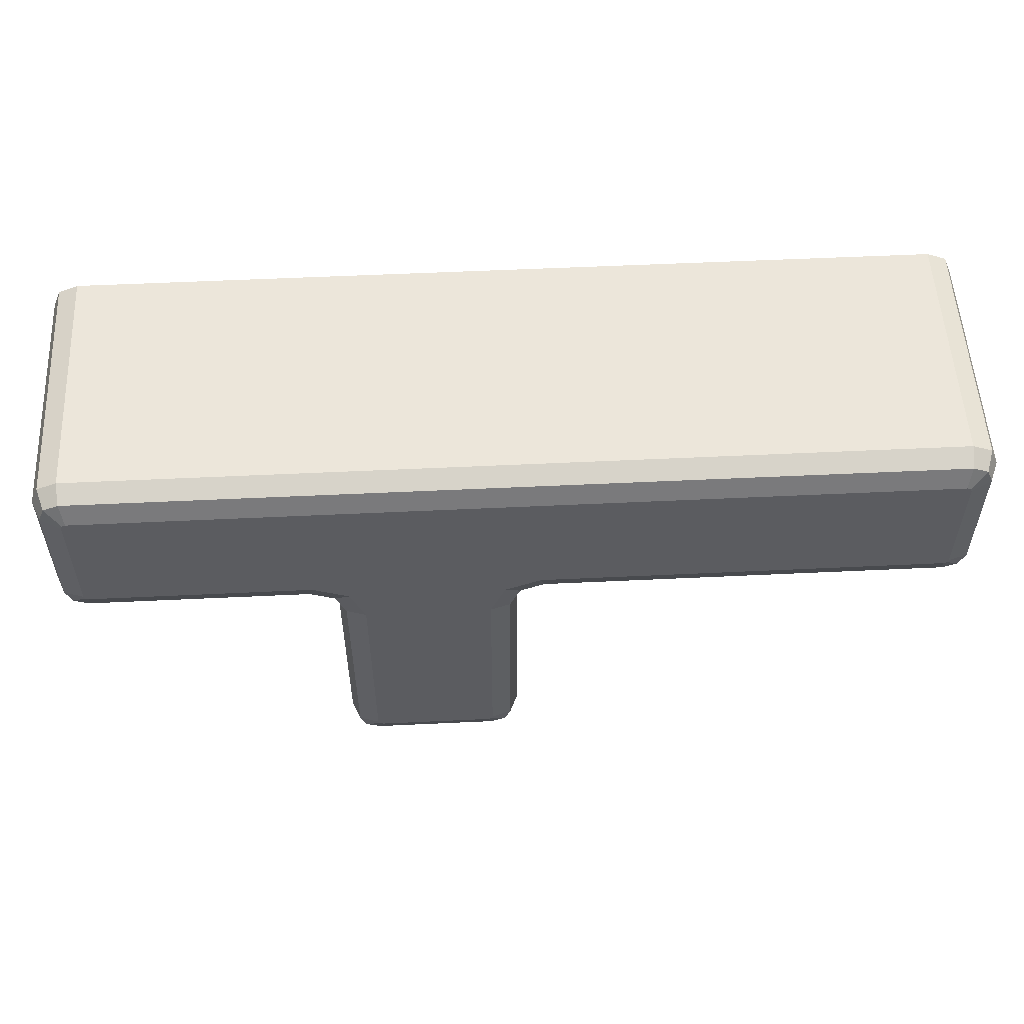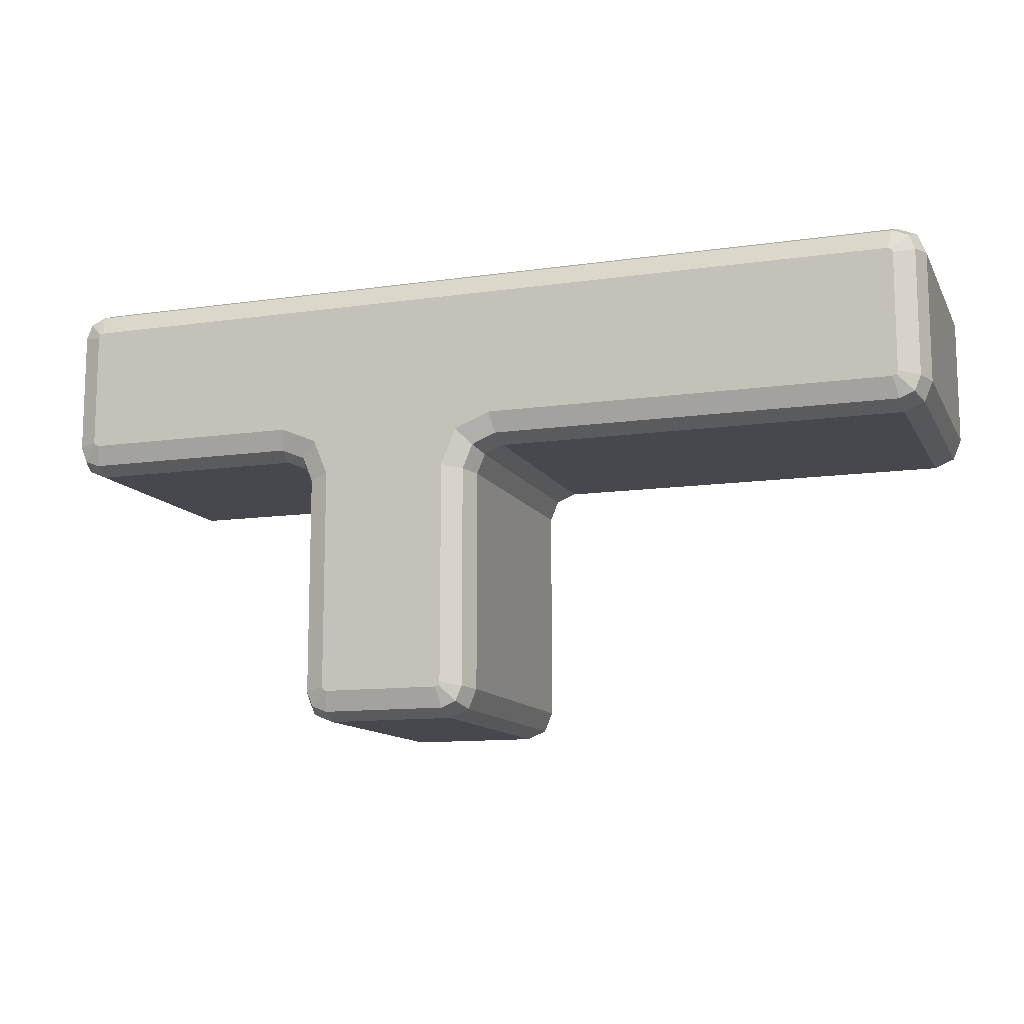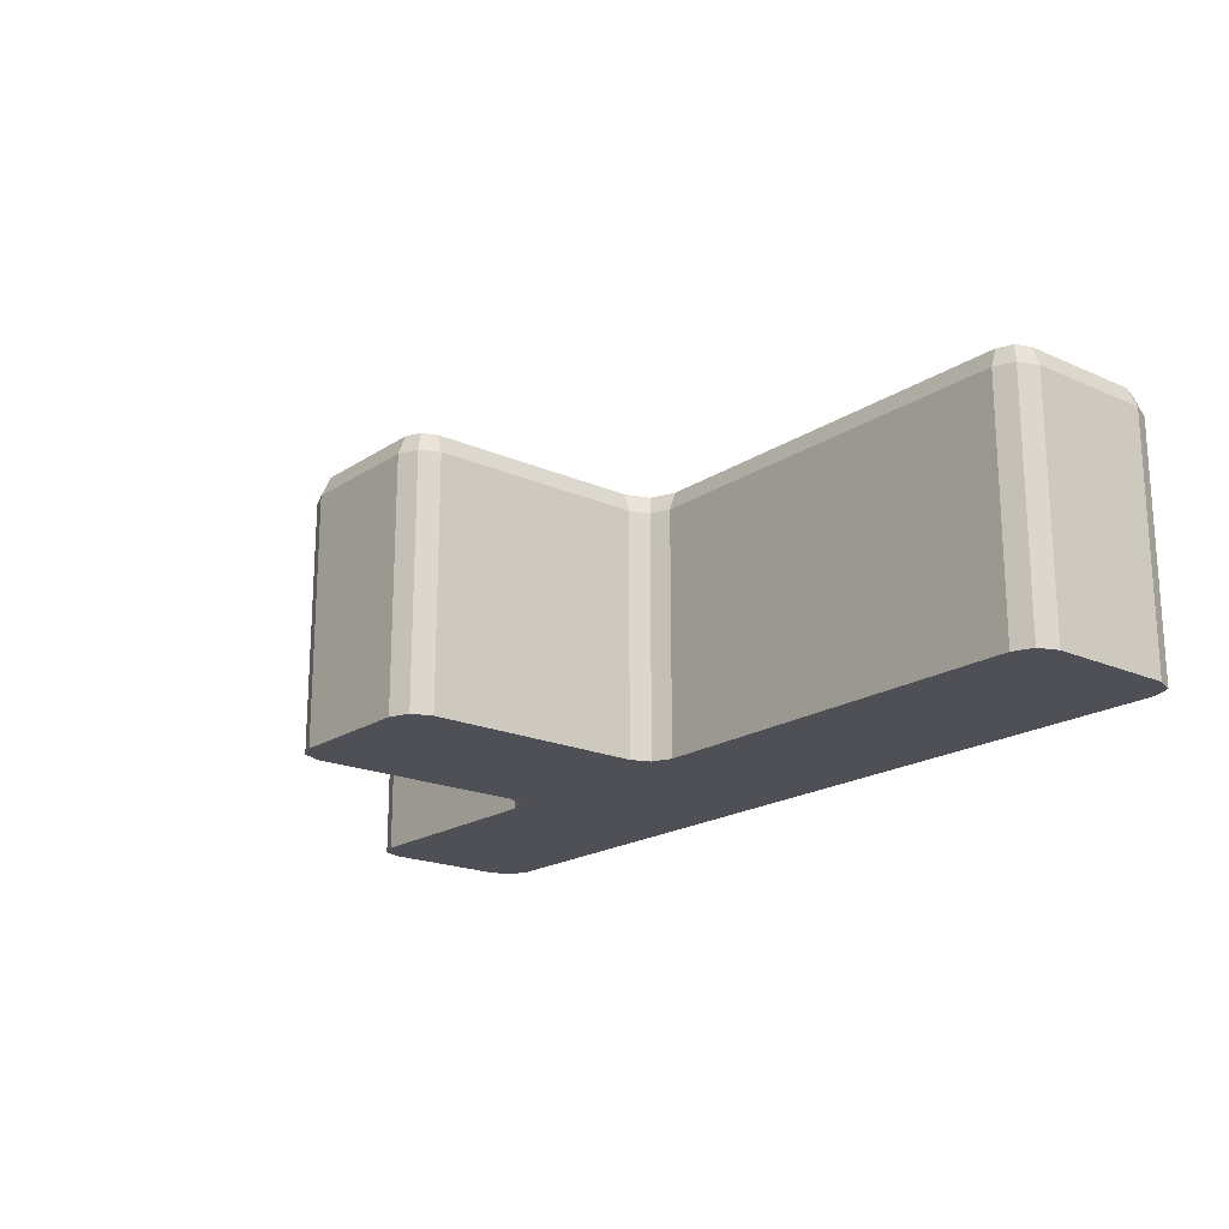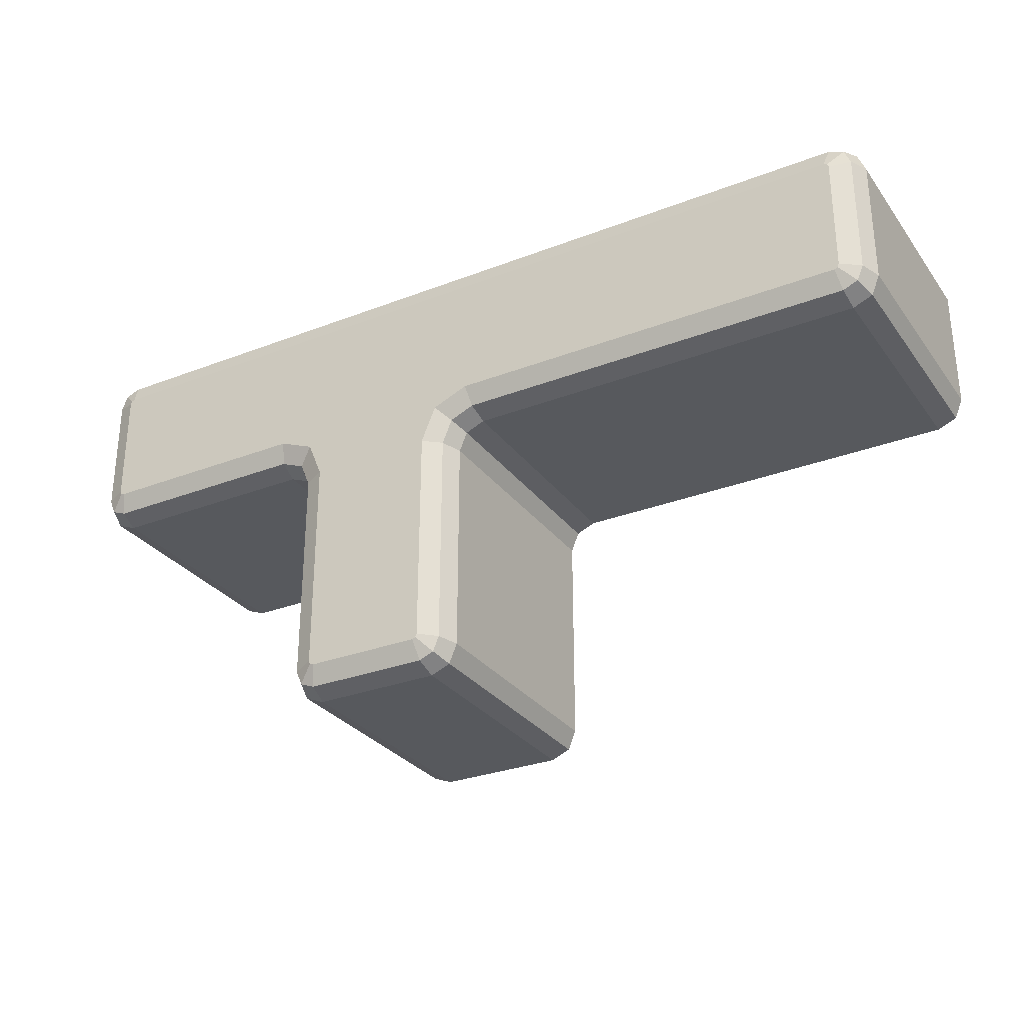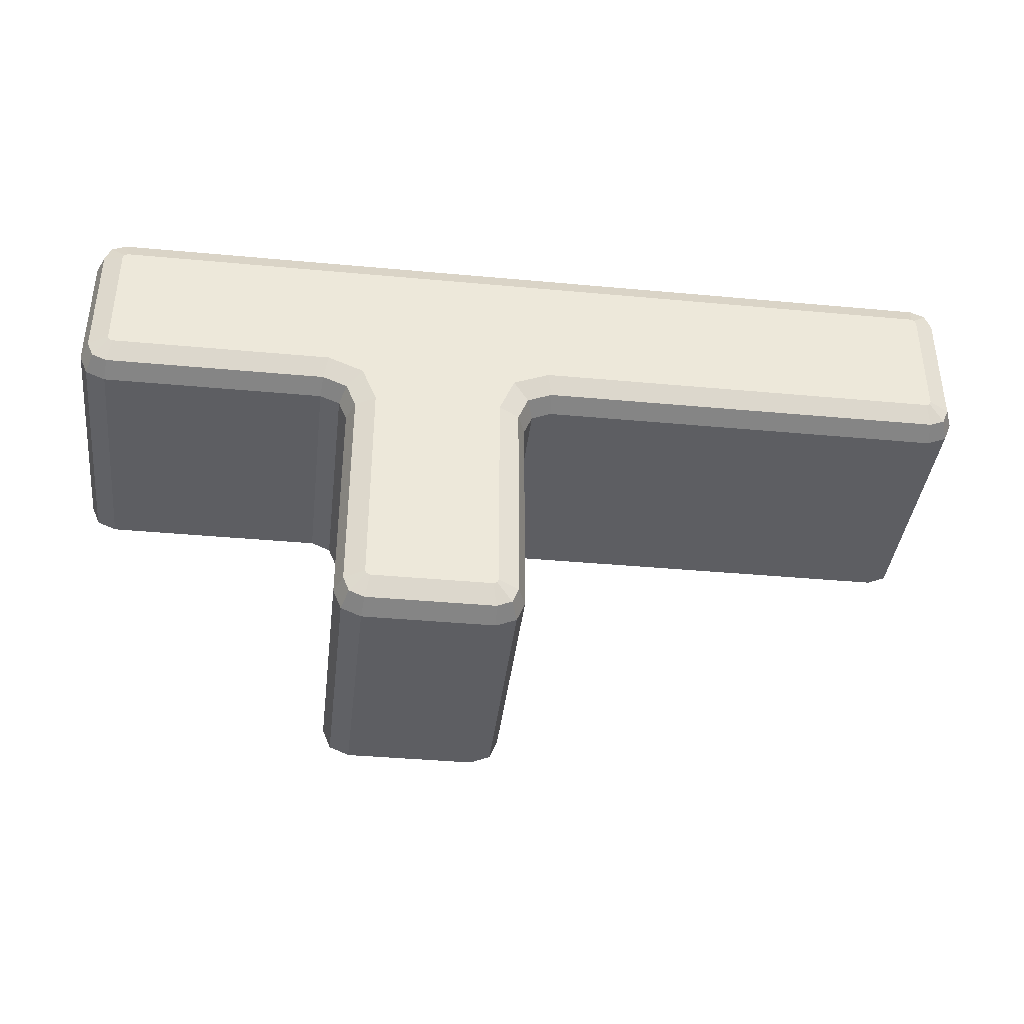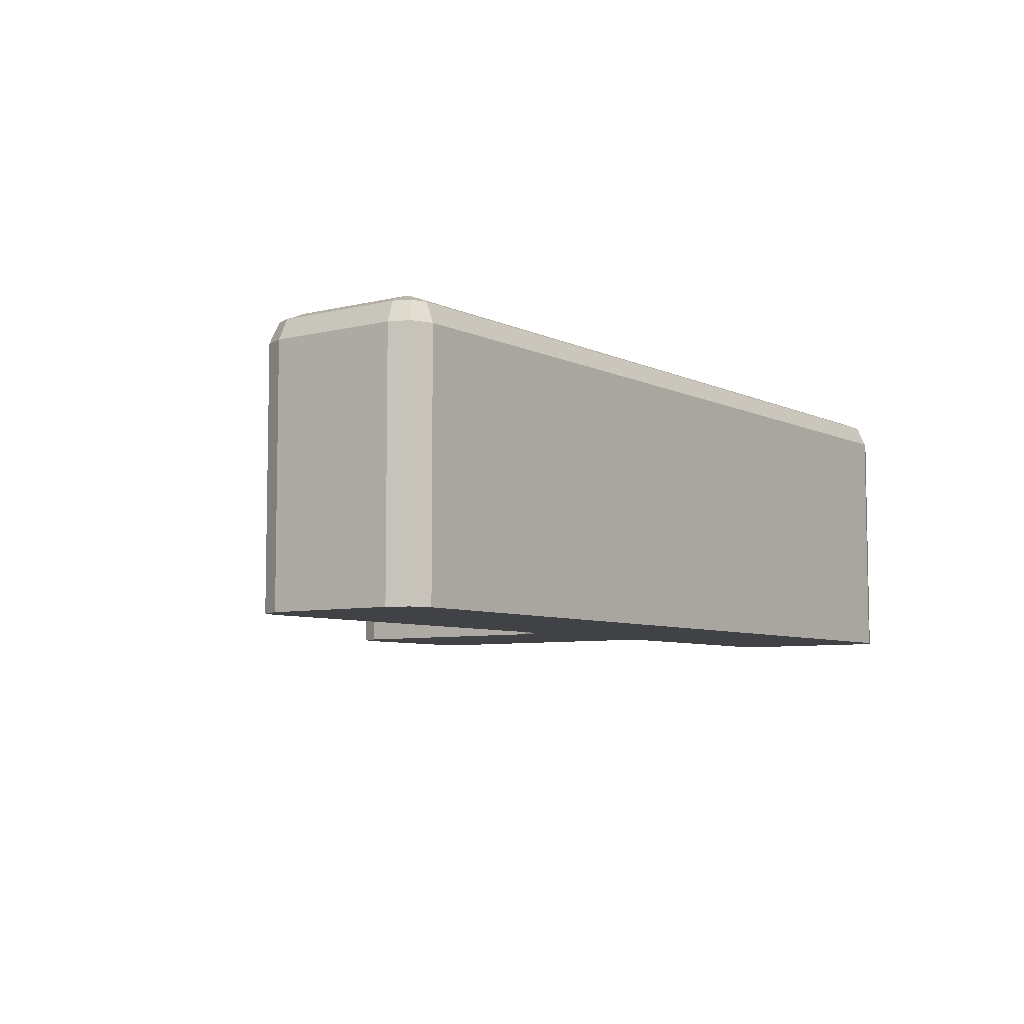
<metadata>
{"format":"obj","ext":"obj","renderer":"f3d","projection":"perspective","resolution":1024,"background":"white","views":[{"elev":54.5,"azim":-2.9,"up":"+Y"},{"elev":-11.9,"azim":18.9,"up":"+Y"},{"elev":-19.4,"azim":50.4,"up":"+Z"},{"elev":-29.7,"azim":29.5,"up":"+Y"},{"elev":-39.1,"azim":-6.6,"up":"+Y"},{"elev":-6.6,"azim":126.1,"up":"+Z"}]}
</metadata>
<code>
o LongTLeft_Plane.863
v -1 4 0
v 1 4 0
v -0.6977 -1 0
v -1 -0.6977 0
v -0.9115 -0.9115 0
v 1 -0.6977 0
v 0.6977 -1 0
v 0.9115 -0.9115 0
v -1 1.698 0
v -1.302 2 0
v -1.089 1.911 0
v 1.302 2 0
v 1 1.698 0
v 1.089 1.911 0
v -3.698 2 0
v -4 2.302 0
v -3.911 2.089 0
v -3.698 4 0
v -4 3.698 0
v -3.911 3.911 0
v 5.698 2 0
v 6 2.302 0
v 5.911 2.089 0
v 5.698 4 0
v 6 3.698 0
v 5.911 3.911 0
v 1 3.69 3
v 1 4 2.69
v 1 3.909 2.909
v -1 4 2.69
v -1 3.69 3
v -1 3.909 2.909
v -0.8511 2.149 3
v -1.089 1.911 2.69
v -1.019 1.981 2.909
v -1 1.698 2.69
v -0.6898 1.759 3
v -0.9092 1.716 2.909
v -1.241 2.31 3
v -1.302 2 2.69
v -1.284 2.091 2.909
v 0.8511 2.149 3
v 1.089 1.911 2.69
v 1.019 1.981 2.909
v 1.302 2 2.69
v 1.241 2.31 3
v 1.284 2.091 2.909
v 0.6898 1.759 3
v 1 1.698 2.69
v 0.9092 1.716 2.909
v -1 -0.6977 2.69
v -0.6898 -0.636 3
v -0.9092 -0.6797 2.909
v -0.9115 -0.9115 2.69
v -0.6741 -0.6741 3
v -0.8419 -0.8419 2.909
v -0.6977 -1 2.69
v -0.636 -0.6898 3
v -0.6797 -0.9092 2.909
v 0.6977 -1 2.69
v 0.636 -0.6898 3
v 0.6797 -0.9092 2.909
v 0.9115 -0.9115 2.69
v 0.6741 -0.6741 3
v 0.8419 -0.8419 2.909
v 1 -0.6977 2.69
v 0.6898 -0.636 3
v 0.9092 -0.6797 2.909
v -3.636 2.31 3
v -3.698 2 2.69
v -3.68 2.091 2.909
v -3.698 4 2.69
v -3.636 3.69 3
v -3.68 3.909 2.909
v -3.911 3.911 2.69
v -3.674 3.674 3
v -3.842 3.842 2.909
v -4 3.698 2.69
v -3.69 3.636 3
v -3.909 3.68 2.909
v -4 2.302 2.69
v -3.69 2.364 3
v -3.909 2.32 2.909
v -3.911 2.089 2.69
v -3.674 2.326 3
v -3.842 2.158 2.909
v 5.636 3.69 3
v 5.698 4 2.69
v 5.68 3.909 2.909
v 5.698 2 2.69
v 5.636 2.31 3
v 5.68 2.091 2.909
v 5.911 2.089 2.69
v 5.674 2.326 3
v 5.842 2.158 2.909
v 6 2.302 2.69
v 5.69 2.364 3
v 5.909 2.32 2.909
v 6 3.698 2.69
v 5.69 3.636 3
v 5.909 3.68 2.909
v 5.911 3.911 2.69
v 5.674 3.674 3
v 5.842 3.842 2.909
f 9 14 13
f 2 88 24
f 8 60 7
f 26 99 25
f 11 40 10
f 17 81 16
f 6 63 8
f 4 36 9
f 24 102 26
f 15 84 17
f 23 90 21
f 14 49 13
f 20 72 18
f 5 51 4
f 21 45 12
f 18 30 1
f 12 43 14
f 10 70 15
f 13 66 6
f 9 34 11
f 3 54 5
f 22 93 23
f 19 75 20
f 7 57 3
f 25 96 22
f 67 48 37
f 16 78 19
f 1 28 2
f 2 24 12
f 24 26 25
f 22 24 25
f 22 23 21
f 22 21 24
f 21 12 24
f 20 18 19
f 18 1 10
f 19 18 15
f 1 2 14
f 2 12 14
f 17 16 15
f 16 19 15
f 10 15 18
f 1 14 11
f 11 10 1
f 5 4 3
f 4 9 6
f 3 4 7
f 7 4 6
f 9 11 14
f 13 6 9
f 6 8 7
f 2 28 88
f 8 63 60
f 26 102 99
f 11 34 40
f 17 84 81
f 6 66 63
f 4 51 36
f 24 88 102
f 15 70 84
f 23 93 90
f 14 43 49
f 20 75 72
f 5 54 51
f 21 90 45
f 18 72 30
f 12 45 43
f 10 40 70
f 13 49 66
f 9 36 34
f 3 57 54
f 22 96 93
f 19 78 75
f 7 60 57
f 25 99 96
f 27 31 33
f 31 73 39
f 39 73 69
f 73 76 79
f 79 82 69
f 82 85 69
f 79 69 73
f 103 87 100
f 87 27 46
f 97 100 87
f 91 94 97
f 46 91 87
f 91 97 87
f 31 39 33
f 42 46 27
f 27 33 42
f 33 37 42
f 37 52 67
f 52 55 58
f 61 52 58
f 61 64 67
f 48 42 37
f 61 67 52
f 16 81 78
f 1 30 28
f 30 29 28
f 32 27 29
f 34 38 35
f 35 37 33
f 34 41 40
f 35 39 41
f 43 47 44
f 44 46 42
f 43 50 49
f 44 48 50
f 36 53 38
f 38 52 37
f 51 56 53
f 53 55 52
f 57 56 54
f 59 55 56
f 60 59 57
f 59 61 58
f 60 65 62
f 62 64 61
f 66 65 63
f 68 64 65
f 49 68 66
f 50 67 68
f 40 71 70
f 41 69 71
f 30 74 32
f 32 73 31
f 72 77 74
f 74 76 73
f 78 77 75
f 80 76 77
f 81 80 78
f 83 79 80
f 81 86 83
f 83 85 82
f 70 86 84
f 71 85 86
f 28 89 88
f 29 87 89
f 45 92 47
f 47 91 46
f 90 95 92
f 92 94 91
f 96 95 93
f 98 94 95
f 99 98 96
f 101 97 98
f 99 104 101
f 101 103 100
f 88 104 102
f 89 103 104
f 30 32 29
f 32 31 27
f 34 36 38
f 35 38 37
f 34 35 41
f 35 33 39
f 43 45 47
f 44 47 46
f 43 44 50
f 44 42 48
f 36 51 53
f 38 53 52
f 51 54 56
f 53 56 55
f 57 59 56
f 59 58 55
f 60 62 59
f 59 62 61
f 60 63 65
f 62 65 64
f 66 68 65
f 68 67 64
f 49 50 68
f 50 48 67
f 40 41 71
f 41 39 69
f 30 72 74
f 32 74 73
f 72 75 77
f 74 77 76
f 78 80 77
f 80 79 76
f 81 83 80
f 83 82 79
f 81 84 86
f 83 86 85
f 70 71 86
f 71 69 85
f 28 29 89
f 29 27 87
f 45 90 92
f 47 92 91
f 90 93 95
f 92 95 94
f 96 98 95
f 98 97 94
f 99 101 98
f 101 100 97
f 99 102 104
f 101 104 103
f 88 89 104
f 89 87 103

</code>
